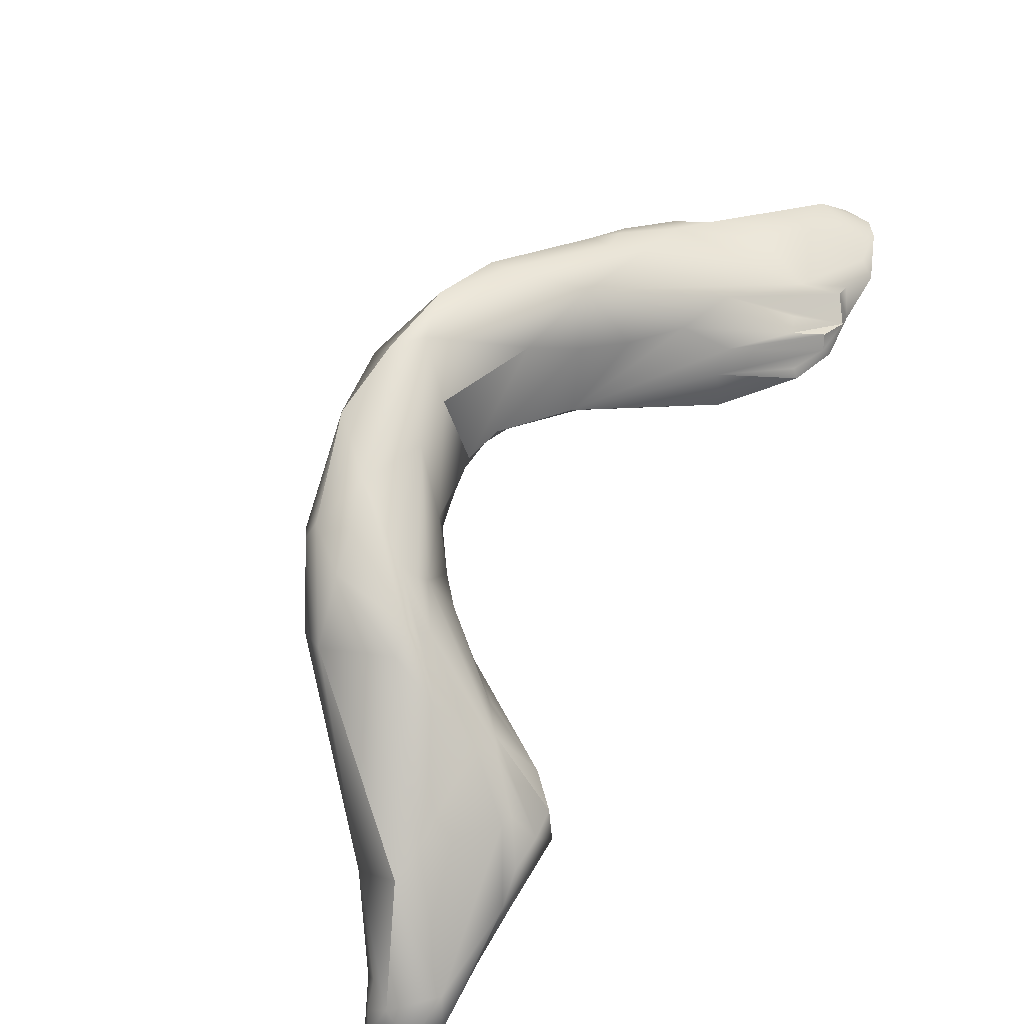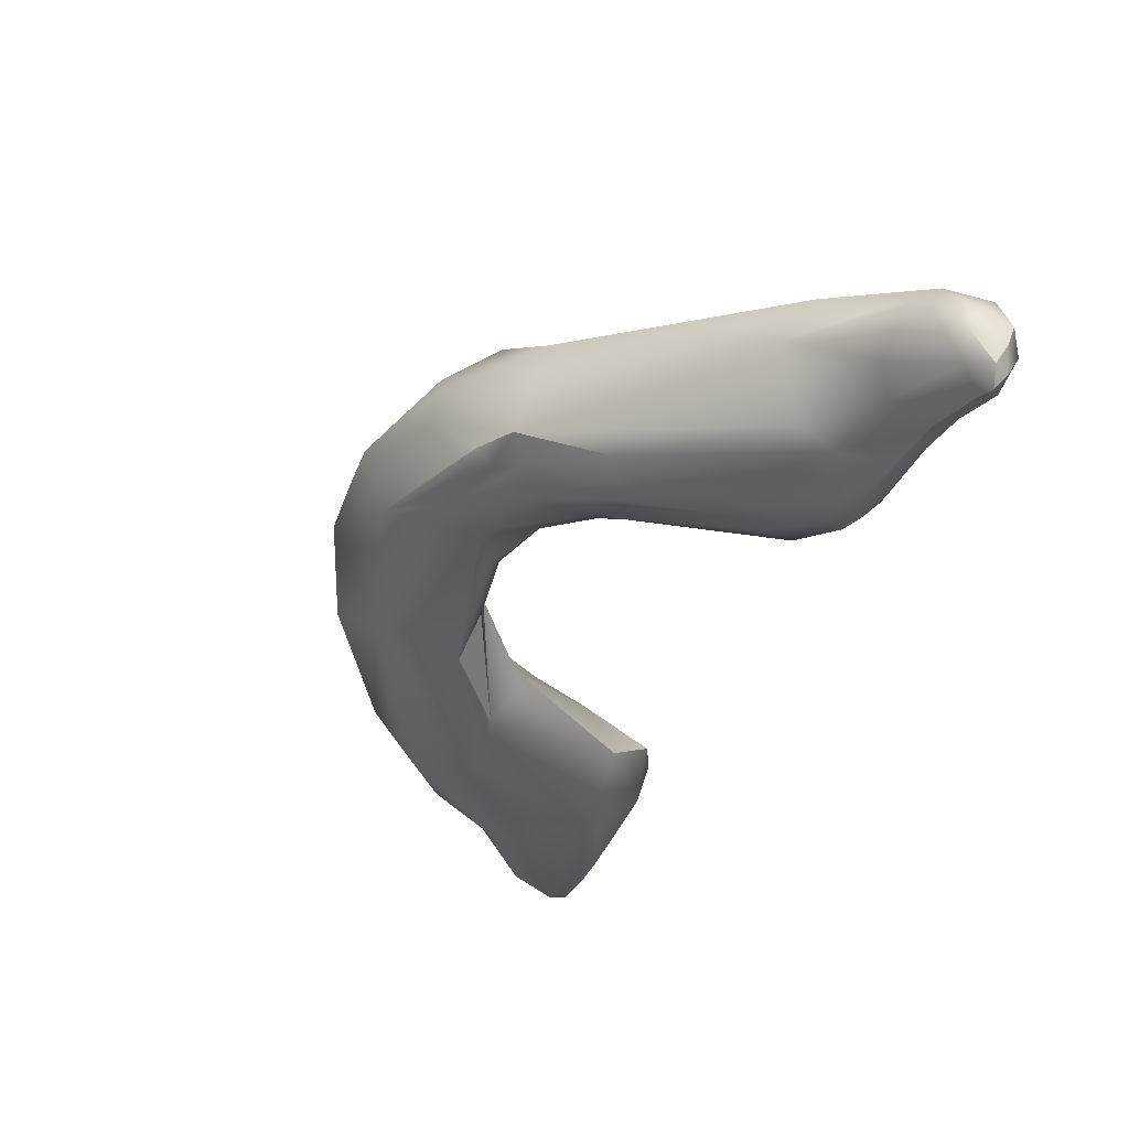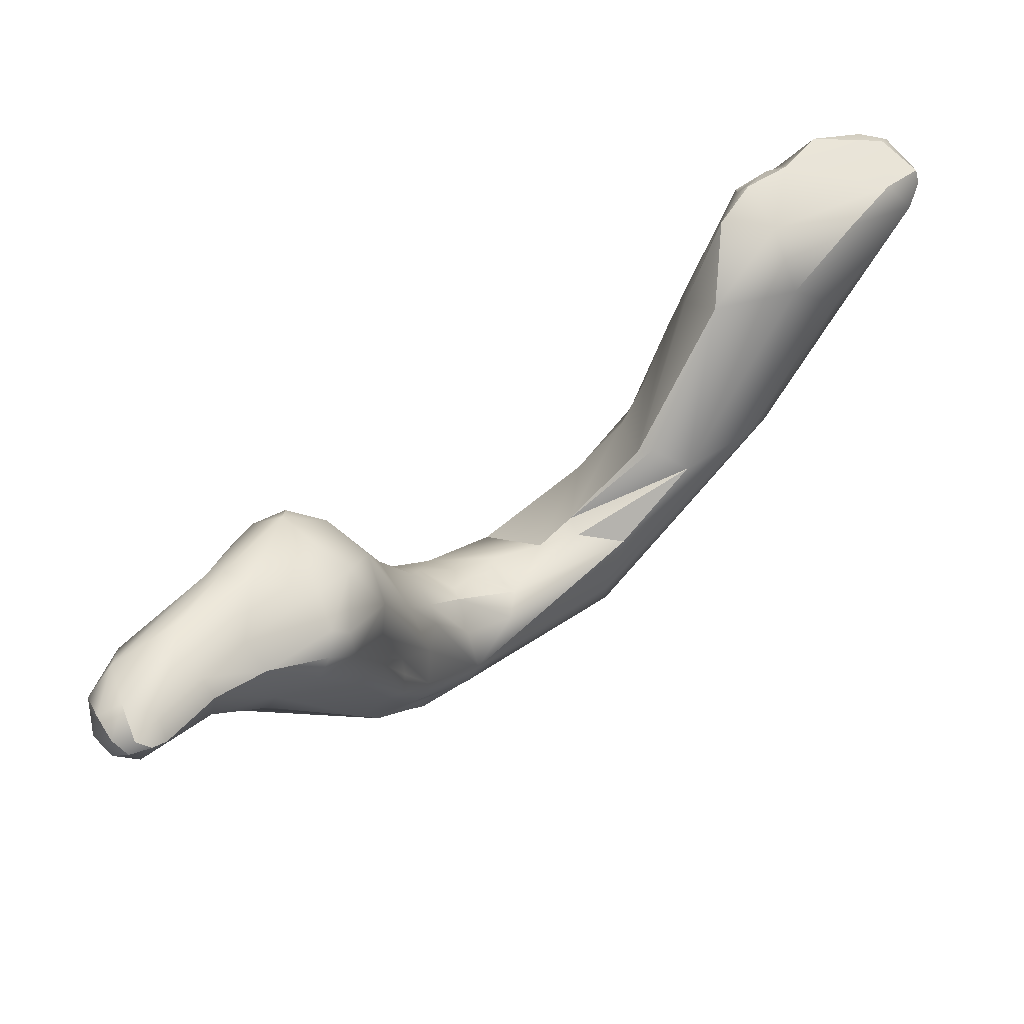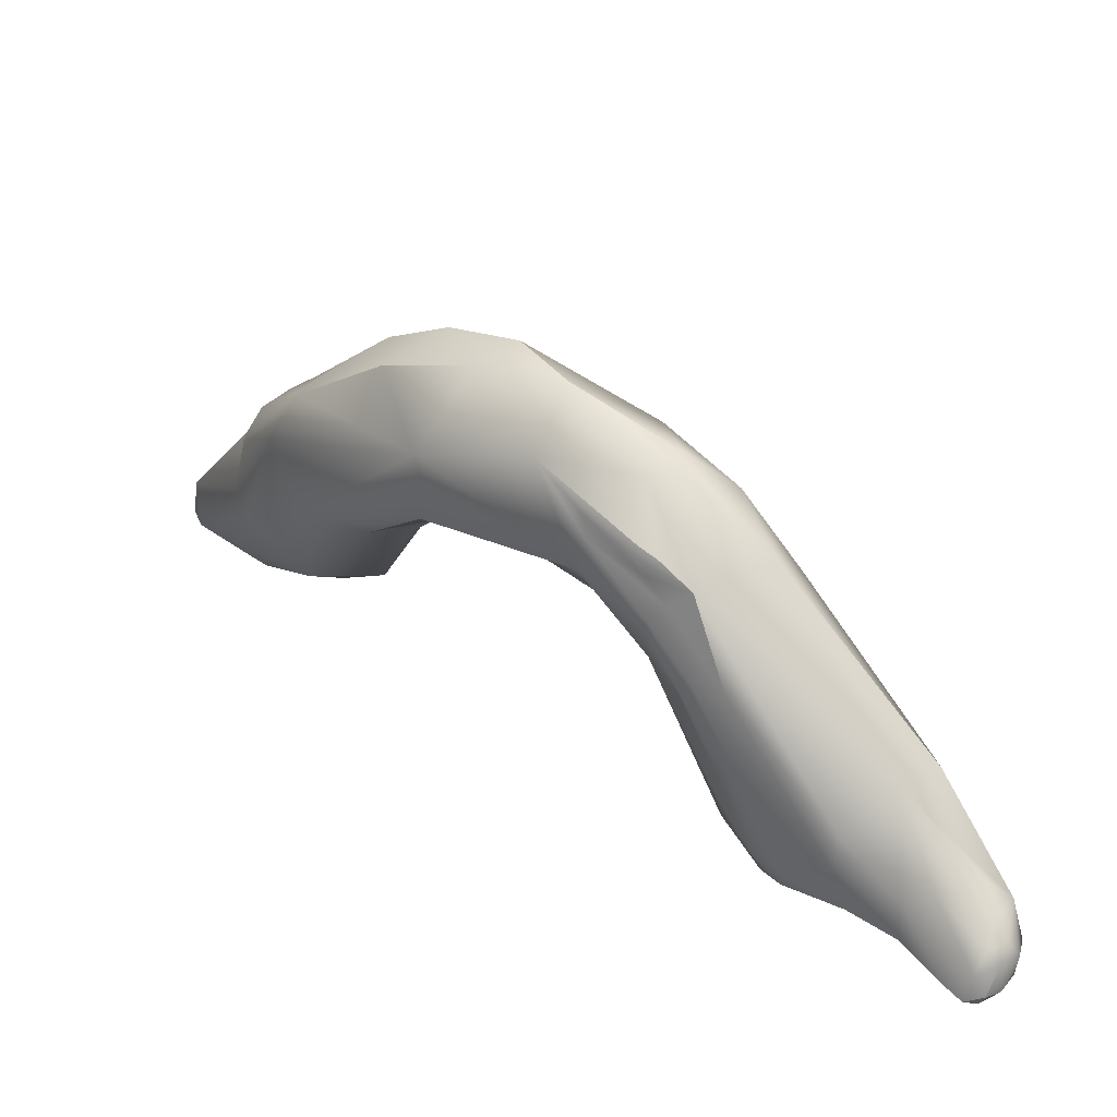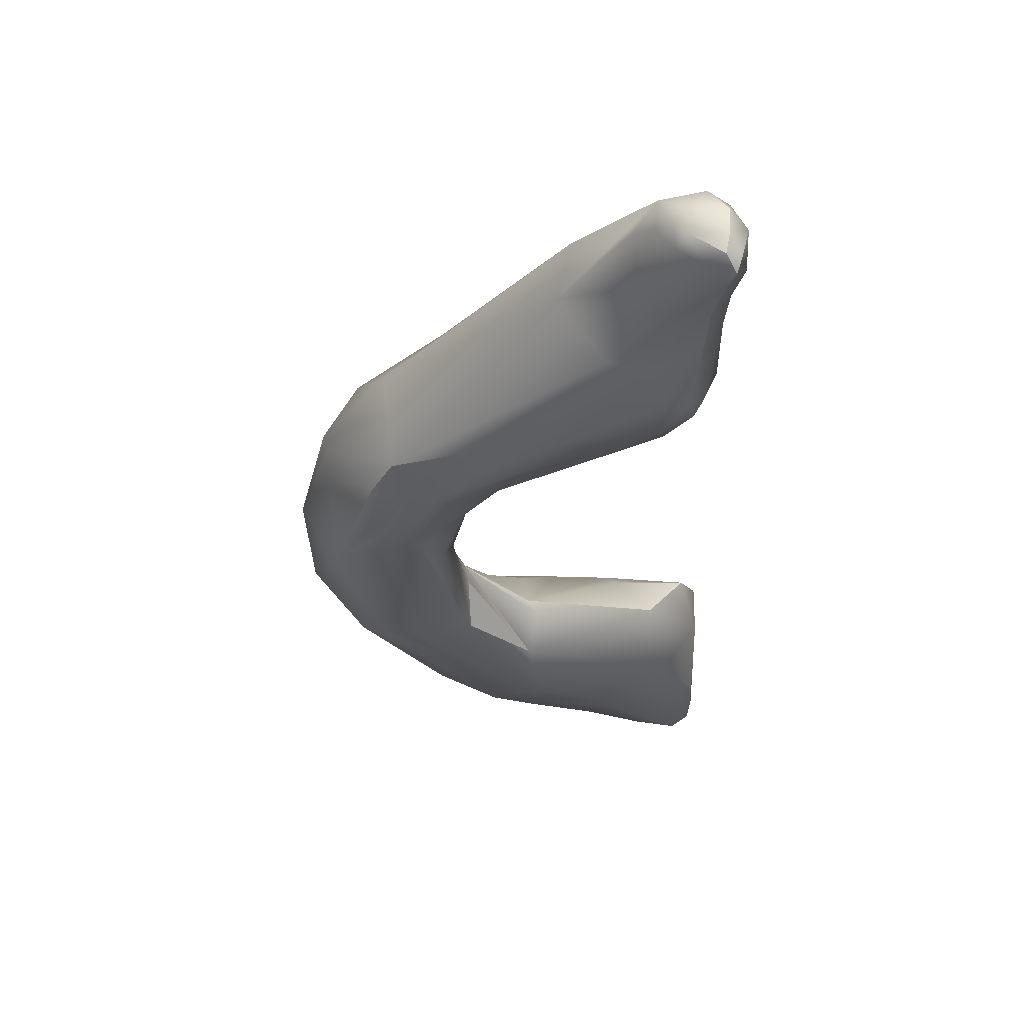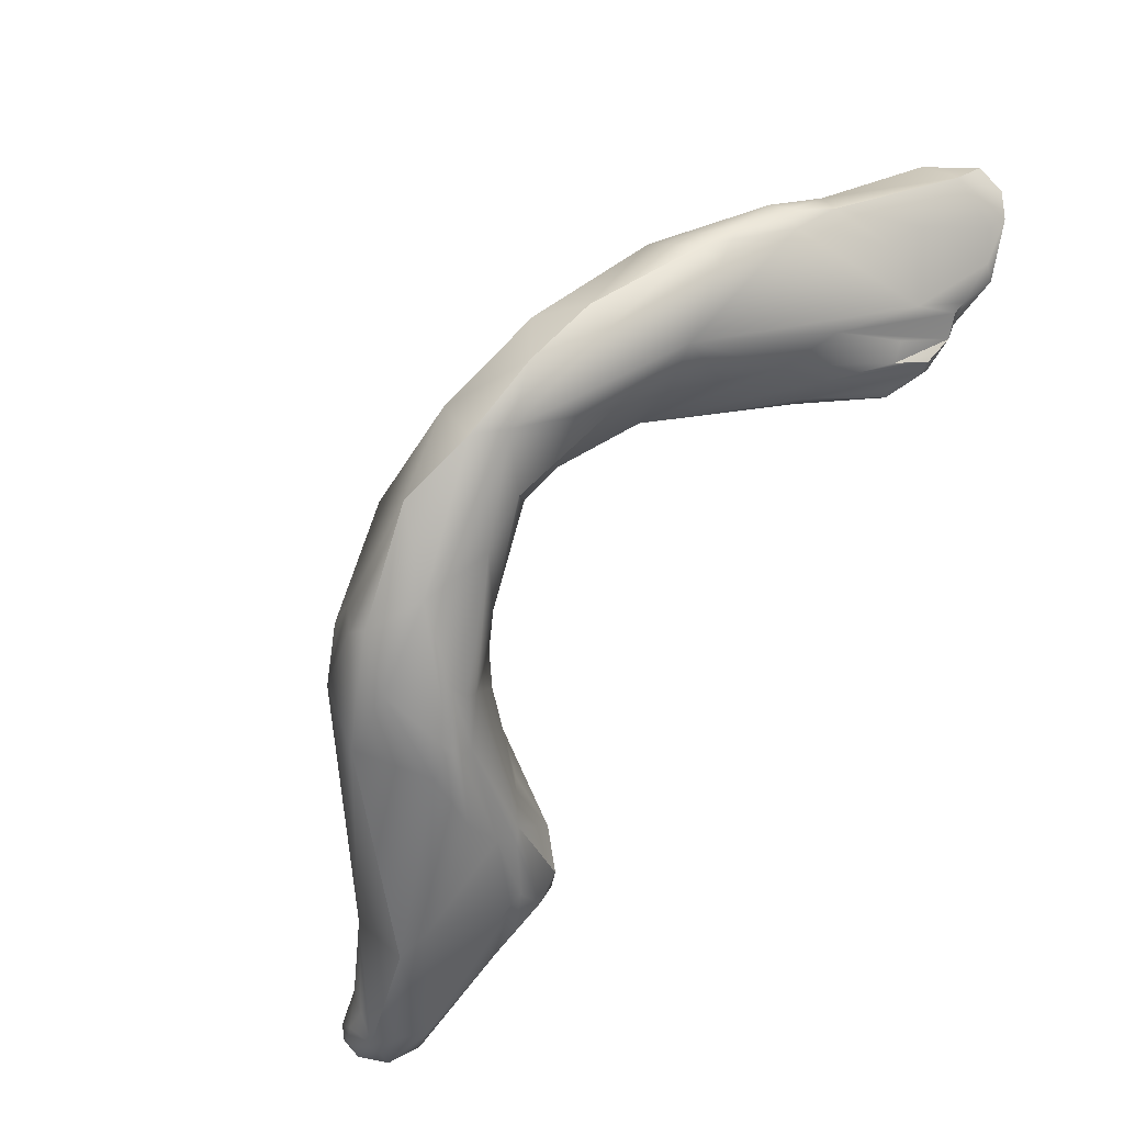
<metadata>
{"format":"obj","ext":"obj","renderer":"f3d","projection":"perspective","resolution":1024,"background":"white","views":[{"elev":-58.3,"azim":-41.6,"up":"+Y"},{"elev":-78.1,"azim":-27.8,"up":"+Z"},{"elev":-31.9,"azim":79.1,"up":"+Z"},{"elev":-52.1,"azim":-89.1,"up":"+Z"},{"elev":-70.0,"azim":0.7,"up":"+Z"},{"elev":-24.5,"azim":-54.0,"up":"+Y"}]}
</metadata>
<code>
v -12.18 -33 760.1
v -13 -32.22 761.8
v -12.02 -30.99 759
v -12.56 -30.18 759.6
v -12.77 -29.74 759.9
v -13.82 -30.7 761.3
v -13.96 -30.86 761.9
v -13.78 -29.96 761.2
v -13.71 -30.42 763.5
v -13.75 -27.34 762
v -14.79 -28.17 763.7
v -14.73 -26.98 765.6
v -10.75 -33.69 761.6
v -10.99 -33.16 762.2
v -10.59 -33.15 762.3
v -10.23 -32.89 762.3
v -9.832 -31.72 757.9
v -11.86 -31.89 763
v -11.26 -31.94 763
v -10.9 -31.77 763
v -12.33 -30.13 759.5
v -12.53 -29.67 759.8
v -12.05 -29.86 759.7
v -11.45 -30.42 759.2
v -10.98 -29.96 759.2
v -12.45 -28.52 760.6
v -11.51 -28.31 760.6
v -12.95 -28.47 760.9
v -12.82 -29.12 764.8
v -12.8 -27.86 765.7
v -14.12 -26.79 766.4
v -14.61 -25.89 764.7
v -14.23 -25.17 767.1
v -5.718 -37.94 754.7
v -5.353 -38.19 754.3
v -5.032 -38.03 753.9
v -5.294 -37.66 754.1
v -6.17 -37.71 755.5
v -5.633 -38.45 755.4
v -6.127 -37.28 755.2
v -6.028 -36.52 755.3
v -7.52 -36.91 757.9
v -7.511 -36.37 758.8
v -7.896 -35.83 756.8
v -9.112 -34.43 761.4
v -9.606 -31.02 758.4
v -9.514 -30.66 758.6
v -8.978 -30.7 758.8
v -9.52 -31.03 762.4
v -10.36 -29.86 759.4
v -9.437 -29.99 759.8
v -9.24 -29.85 760.6
v -10.23 -29.24 762.3
v -9.452 -30.49 762.2
v -10.08 -29.11 761.9
v -11.22 -29.82 763.7
v -10.04 -30.24 762.7
v -10.45 -28.79 761.1
v -10.67 -29.13 763.2
v -10.48 -28.72 762.9
v -10.59 -28.18 763.2
v -10.73 -27.99 763.7
v -10.85 -27.52 761.9
v -10.64 -27.45 762.6
v -12.58 -24.36 763.9
v -11.6 -24.59 763.6
v -12.97 -24.17 768.5
v -13.45 -23.45 766.5
v -13.27 -23.55 768.1
v -4.867 -38.51 754.3
v -4.088 -38.47 754.4
v -4.131 -38.08 753.9
v -3.648 -37.94 754.6
v -4.539 -38.72 755.1
v -4.697 -38.15 756.6
v -3.963 -38.26 755.7
v -4.753 -37.38 753.8
v -4.226 -37.66 753.6
v -3.851 -37.55 753.8
v -3.972 -37.17 753.7
v -4.142 -36.84 754
v -5.476 -35.81 755.4
v -6.735 -34.39 756.4
v -5.805 -34.28 756.2
v -5.891 -35.48 760.3
v -5.77 -35.23 760.5
v -7.583 -34.35 761.1
v -7.214 -33.96 761.5
v -7.625 -33.14 761.8
v -6.908 -34.3 761.2
v -7.558 -32.03 757.7
v -7.165 -31.6 758.1
v -7.421 -32.66 761.6
v -8.423 -30.87 759
v -7.444 -30.84 760
v -8.212 -31.59 761.7
v -9.015 -30.07 761
v -10.67 -26.7 764.2
v -10.29 -25.67 764.5
v -10.36 -25.89 765.1
v -11.3 -25.37 767.5
v -3.692 -37.07 754.4
v -3.911 -36.19 755.6
v -3.911 -36.76 757.1
v -4.38 -35.8 755.3
v -3.984 -35.23 756.7
v -4.399 -36.25 758.6
v -4.042 -35.87 758.5
v -3.811 -35.16 758.2
v -4.777 -35.78 759.6
v -4.498 -34.63 756.2
v -4.765 -35.21 760.4
v -4.702 -34.42 760.9
v -5.303 -33.28 756.6
v -5.381 -32.43 757.3
v -4.727 -33.13 756.8
v -4.34 -33.16 757.4
v -4.58 -32.69 757.5
v -4.933 -32.29 760
v -5.234 -33.32 761
v -6.103 -31.7 758.3
v -5.222 -31.78 758.8
v -10.24 -24.36 764.4
v -9.816 -24.44 768.1
v -10.75 -23.89 769.4
v -11.24 -20.97 768.5
v -10.93 -21.35 769.9
v -3.974 -33.57 758.2
v -4.038 -34.54 760.2
v -4.207 -32.8 759
v -8.596 -24.29 766.4
v -8.332 -23.91 766.3
v -8.6 -22.86 766
v -8.714 -23.95 769
v -10.52 -21.82 770.2
v -9.669 -20.1 768.8
v -10.32 -21.07 770.4
v -10.13 -20.58 770.5
v -7.71 -23.51 770.3
v -7.084 -22.61 771.5
v -8.29 -21.01 767.3
v -8.885 -20.4 771.5
v -9.234 -19.66 770.9
v -8.944 -19.83 771.4
v -8.53 -19.15 770.4
v -5.883 -23.47 769.8
v -6.159 -23.32 770.6
v -6.584 -19.77 769.3
v -6.644 -18.72 770.6
v -7.962 -19.57 772.1
v -7.887 -19.06 771.7
v -6.651 -20.21 772.9
v -4.892 -22.91 768.9
v -4.075 -22.89 771.2
v -3.791 -22.92 771.1
v -5.377 -22.76 771.6
v -4.853 -22.64 772
v -4.962 -22.12 772.2
v -3.971 -22.38 772.5
v -4.434 -20.7 769.5
v -5.279 -21.48 773
v -5.936 -19.01 770.4
v -6.045 -19.69 773.6
v -3.366 -21.54 770.7
v -3.905 -22.15 772.6
v -3.657 -22.44 772.1
v -3.321 -22.23 772.1
v -3.463 -21.59 772.9
v -3.283 -21.1 773
v -4.108 -21.28 773.4
v -3.449 -19.22 771.3
v -4.006 -21 773.7
v -3.816 -19.95 774.3
v -3.282 -20.17 774.2
v -4.391 -18.89 774.6
v -3.98 -19.02 774.6
v -5.021 -17.14 773.2
v -5.298 -18.07 774.4
v -3.304 -18.08 772.7
v -3.585 -18.66 774.8
v -3.31 -18.12 774.4
v -3.912 -17.23 772.6
v -3.796 -16.94 773.5
v -3.36 -17.16 773.5
v -4.239 -17.26 774.6
v -3.667 -17.83 774.9
v -12.02 -30.99 759
v -12.56 -30.18 759.6
v -12.77 -29.74 759.9
v -14.79 -28.17 763.7
v -14.73 -26.98 765.6
v -12.8 -27.86 765.7
v -14.23 -25.17 767.1
v -7.52 -36.91 757.9
v -10.08 -29.11 761.9
v -13.45 -23.45 766.5
v -13.27 -23.55 768.1
v -4.088 -38.47 754.4
v -4.131 -38.08 753.9
v -4.226 -37.66 753.6
v -4.226 -37.66 753.6
v -3.851 -37.55 753.8
v -3.972 -37.17 753.7
v -3.972 -37.17 753.7
v -4.142 -36.84 754
v -10.67 -26.7 764.2
v -10.29 -25.67 764.5
v -10.36 -25.89 765.1
v -10.36 -25.89 765.1
v -10.36 -25.89 765.1
v -4.38 -35.8 755.3
v -4.498 -34.63 756.2
v -4.702 -34.42 760.9
v -4.702 -34.42 760.9
v -5.234 -33.32 761
v -10.24 -24.36 764.4
v -10.24 -24.36 764.4
v -8.596 -24.29 766.4
v -8.6 -22.86 766
v -8.6 -22.86 766
v -7.962 -19.57 772.1
v -4.892 -22.91 768.9
v -3.791 -22.92 771.1
v -3.791 -22.92 771.1
v -4.853 -22.64 772
v -3.971 -22.38 772.5
v -3.971 -22.38 772.5
v -3.321 -22.23 772.1
v -3.463 -21.59 772.9
v -3.463 -21.59 772.9
v -3.283 -21.1 773
v -4.108 -21.28 773.4
v -3.449 -19.22 771.3
v -3.282 -20.17 774.2
v -3.282 -20.17 774.2
v -5.021 -17.14 773.2
v -5.021 -17.14 773.2
v -5.298 -18.07 774.4
v -3.304 -18.08 772.7
v -3.585 -18.66 774.8
v -3.31 -18.12 774.4
v -3.796 -16.94 773.5
v -3.796 -16.94 773.5
v -3.796 -16.94 773.5
v -3.36 -17.16 773.5
v -3.36 -17.16 773.5
v -4.239 -17.26 774.6
v -4.239 -17.26 774.6
v -4.239 -17.26 774.6
v -3.667 -17.83 774.9
g grp1
f 13 1 42
f 13 2 1
f 2 7 1
f 2 14 9
f 4 3 8
f 4 8 5
f 188 21 187
f 188 22 21
f 188 189 22
f 3 1 6
f 7 6 1
f 3 6 8
f 2 9 7
f 14 18 9
f 8 10 5
f 10 22 189
f 8 11 10
f 6 11 8
f 31 9 29
f 31 29 30
f 10 11 32
f 6 7 11
f 9 190 7
f 190 9 12
f 12 9 31
f 191 32 11
f 10 32 65
f 44 194 1
f 44 1 3
f 3 83 44
f 42 43 13
f 43 45 13
f 45 14 13
f 3 17 83
f 15 18 14
f 18 15 16
f 16 19 18
f 19 16 20
f 24 46 17
f 187 24 17
f 2 13 14
f 18 19 29
f 20 29 19
f 20 56 29
f 46 24 25
f 23 187 21
f 22 23 21
f 23 24 187
f 23 26 24
f 25 24 26
f 25 26 27
f 50 25 27
f 29 9 18
f 28 23 22
f 28 26 23
f 10 28 22
f 26 28 10
f 26 10 27
f 27 10 65
f 30 29 56
f 33 32 191
f 32 33 68
f 31 193 12
f 67 193 31
f 193 67 69
f 70 74 39
f 39 35 70
f 70 35 36
f 37 35 34
f 34 38 40
f 34 39 38
f 36 35 37
f 35 39 34
f 34 40 37
f 39 75 42
f 37 40 41
f 44 40 38
f 40 44 41
f 44 82 41
f 83 82 44
f 194 44 39
f 44 38 39
f 75 43 42
f 85 43 75
f 84 83 17
f 43 87 45
f 91 84 46
f 15 14 45
f 45 87 15
f 87 16 15
f 89 20 88
f 88 20 16
f 84 17 46
f 47 46 25
f 50 47 25
f 46 47 91
f 48 47 50
f 48 50 94
f 92 91 47
f 48 92 47
f 92 48 94
f 20 89 49
f 20 49 57
f 20 57 56
f 49 54 57
f 51 94 50
f 27 51 50
f 52 27 58
f 52 51 27
f 58 55 97
f 58 63 55
f 195 57 54
f 97 52 58
f 53 59 57
f 57 59 56
f 195 53 57
f 58 27 63
f 63 64 55
f 195 64 60
f 63 123 64
f 60 53 195
f 53 60 59
f 60 62 59
f 62 56 59
f 60 61 62
f 60 64 61
f 61 64 62
f 123 63 27
f 98 56 62
f 30 56 98
f 101 31 30
f 192 206 101
f 27 66 216
f 65 66 27
f 65 32 196
f 33 197 68
f 127 69 67
f 71 74 70
f 36 78 72
f 72 70 36
f 71 70 72
f 76 74 198
f 199 73 198
f 73 76 198
f 199 200 79
f 73 199 79
f 104 76 73
f 202 102 73
f 73 102 104
f 75 39 74
f 76 75 74
f 201 36 77
f 80 201 77
f 79 200 203
f 36 37 77
f 77 37 41
f 82 77 41
f 80 77 81
f 81 77 82
f 202 204 102
f 104 102 103
f 102 204 205
f 76 107 75
f 85 75 107
f 82 105 81
f 84 105 82
f 205 211 102
f 111 105 84
f 84 82 83
f 85 107 110
f 111 84 114
f 85 87 43
f 86 87 85
f 16 87 90
f 86 90 87
f 112 88 90
f 114 84 91
f 114 91 115
f 16 90 88
f 120 93 89
f 120 89 88
f 115 91 92
f 92 94 115
f 122 51 95
f 121 115 94
f 121 94 51
f 93 96 89
f 120 96 93
f 51 52 95
f 54 96 95
f 96 49 89
f 49 96 54
f 54 95 97
f 95 52 97
f 54 97 195
f 64 98 62
f 99 98 64
f 99 64 123
f 101 206 100
f 208 98 99
f 101 125 31
f 100 124 101
f 141 66 65
f 216 66 141
f 125 67 31
f 103 102 211
f 211 212 103
f 103 212 106
f 103 106 109
f 104 107 76
f 108 107 104
f 104 103 109
f 104 109 108
f 107 108 129
f 108 109 129
f 85 110 86
f 107 112 110
f 86 110 112
f 112 107 129
f 114 116 111
f 106 212 117
f 116 117 212
f 109 106 128
f 128 117 130
f 106 117 128
f 90 86 112
f 129 113 112
f 215 213 129
f 112 113 88
f 120 88 214
f 116 114 115
f 116 115 118
f 122 115 121
f 117 116 118
f 115 122 118
f 118 130 117
f 118 122 130
f 130 122 119
f 119 96 215
f 122 121 51
f 122 95 119
f 95 96 119
f 133 207 217
f 131 124 100
f 99 219 208
f 209 220 132
f 141 220 216
f 101 124 125
f 134 125 124
f 135 127 67
f 65 196 126
f 126 68 197
f 136 65 126
f 197 127 126
f 135 137 127
f 138 127 137
f 127 138 126
f 128 130 129
f 109 128 129
f 130 119 129
f 119 215 129
f 210 132 218
f 218 132 153
f 134 124 131
f 132 220 153
f 139 125 134
f 125 139 140
f 134 131 139
f 67 125 135
f 136 141 65
f 138 137 142
f 137 135 142
f 222 146 131
f 160 153 220
f 141 160 220
f 131 147 139
f 146 147 131
f 139 156 140
f 125 142 135
f 148 141 136
f 136 149 162
f 136 126 145
f 126 138 143
f 149 136 145
f 142 144 138
f 138 144 143
f 142 150 144
f 161 152 142
f 151 143 144
f 221 151 144
f 166 146 154
f 166 147 146
f 125 140 161
f 147 156 139
f 142 125 161
f 162 148 136
f 143 145 126
f 142 152 150
f 152 161 163
f 152 163 150
f 149 145 151
f 145 143 151
f 164 155 153
f 222 223 146
f 154 146 224
f 224 166 154
f 164 167 155
f 166 224 228
f 153 160 164
f 158 140 156
f 156 147 157
f 158 156 157
f 147 159 157
f 158 157 168
f 168 140 158
f 147 166 159
f 165 225 226
f 165 229 225
f 230 169 170
f 232 140 168
f 161 140 232
f 163 161 173
f 161 172 173
f 161 232 172
f 148 160 141
f 162 160 148
f 160 162 182
f 162 149 182
f 163 178 150
f 149 177 182
f 149 151 177
f 151 221 238
f 167 164 231
f 227 166 230
f 226 229 165
f 228 230 166
f 230 228 169
f 164 179 231
f 171 164 160
f 173 176 163
f 172 170 169
f 172 169 174
f 172 174 173
f 174 180 173
f 234 231 179
f 179 164 171
f 176 175 163
f 175 178 163
f 180 176 173
f 176 180 175
f 180 178 175
f 182 177 183
f 236 151 238
f 185 236 238
f 234 179 181
f 240 235 241
f 233 160 182
f 182 239 233
f 239 182 184
f 186 178 180
f 241 250 240
f 237 247 242
f 184 182 243
f 179 245 181
f 246 244 248
f 186 249 178
f 250 241 246
f 246 248 250

</code>
